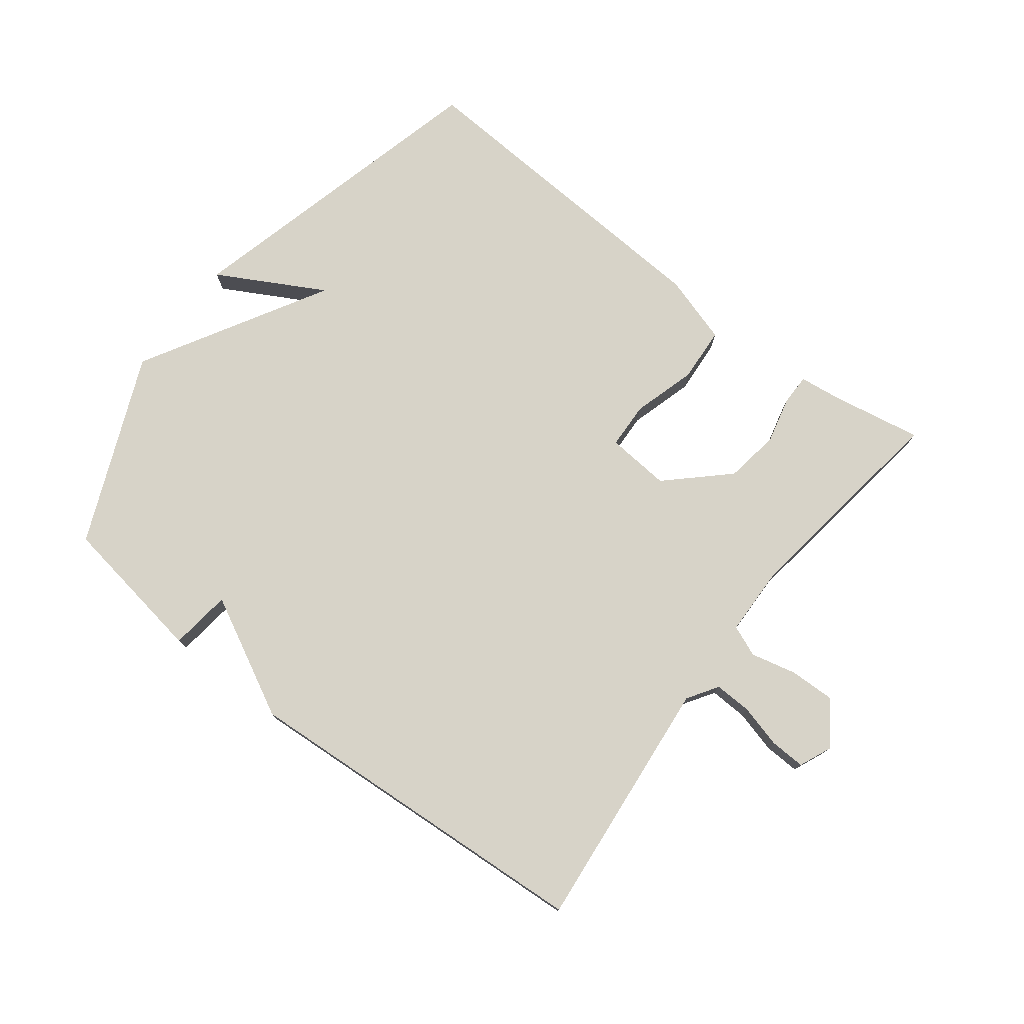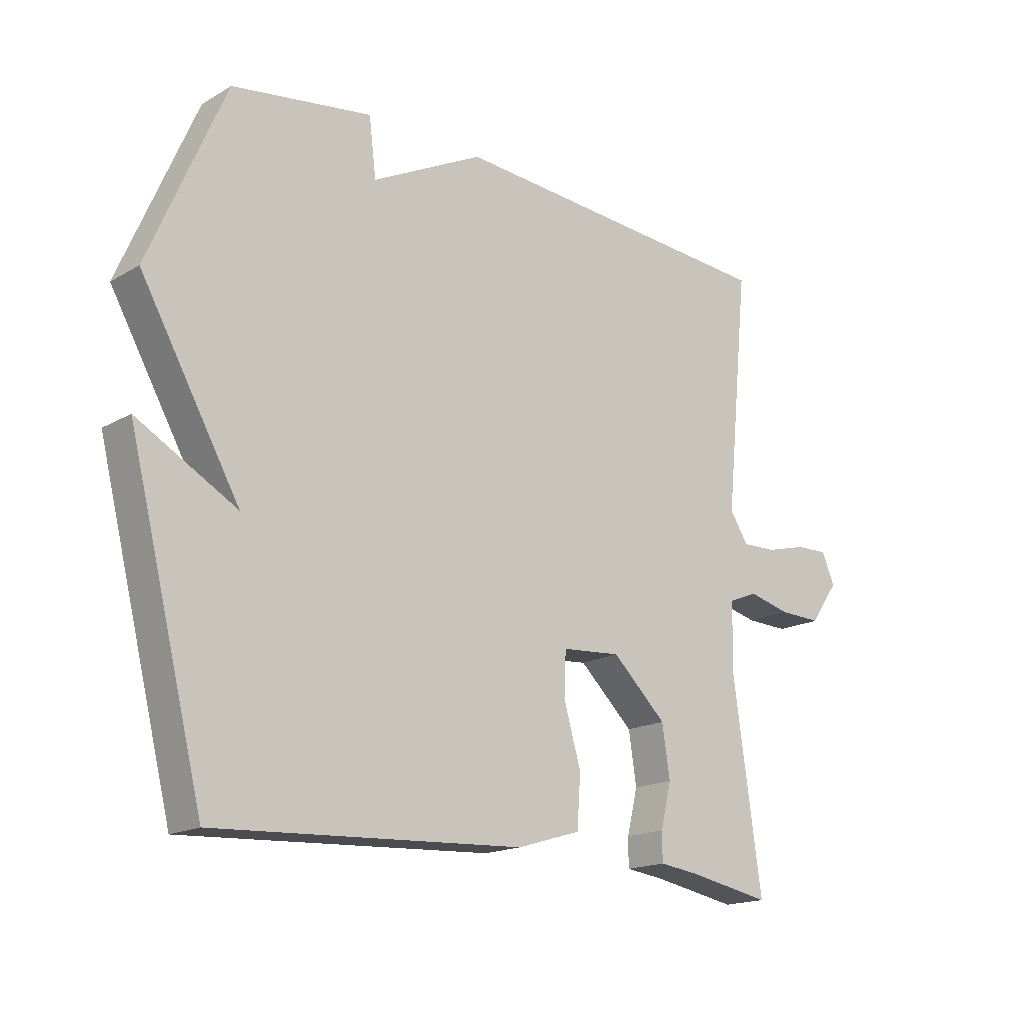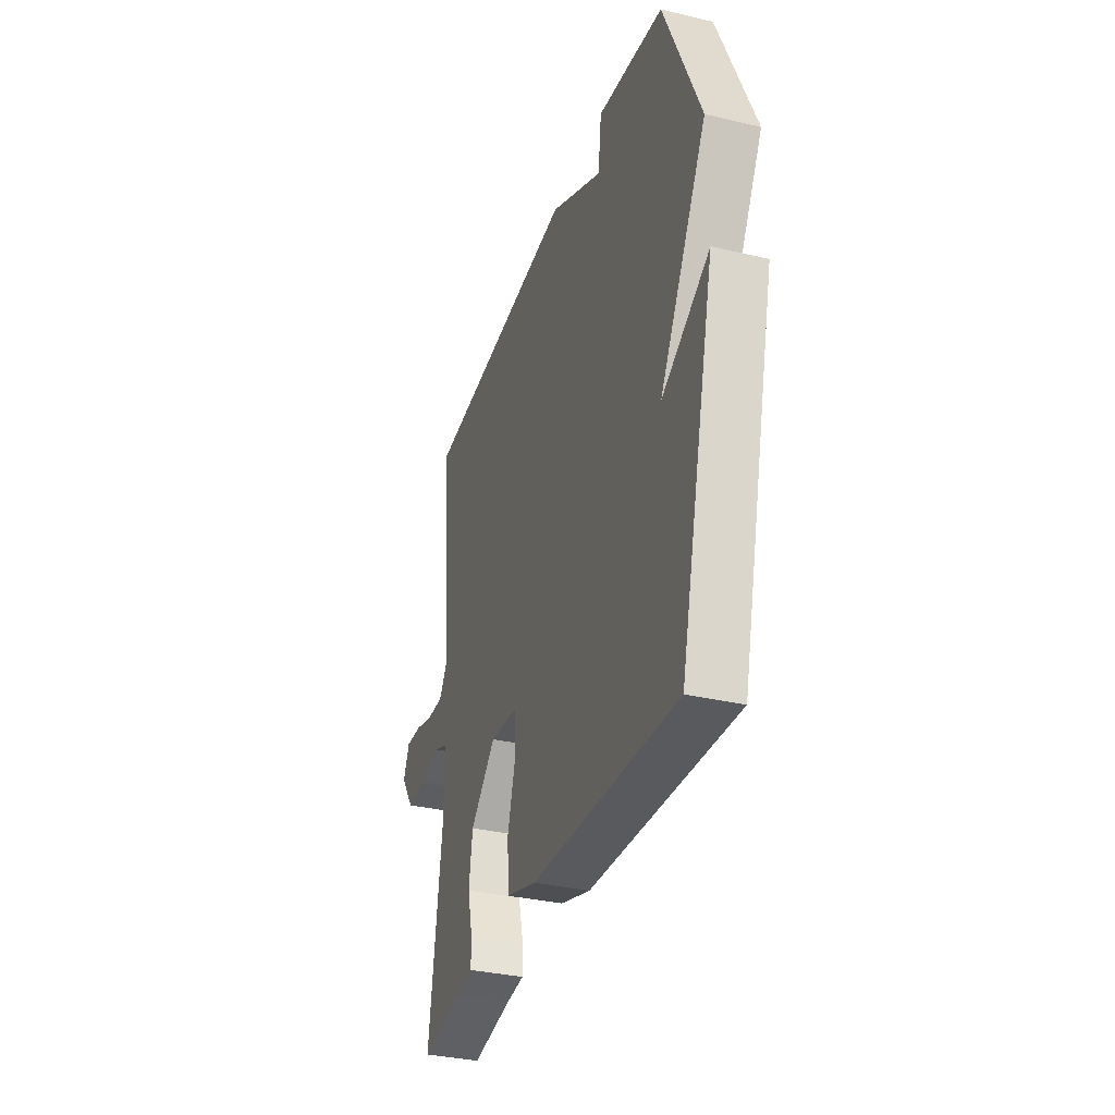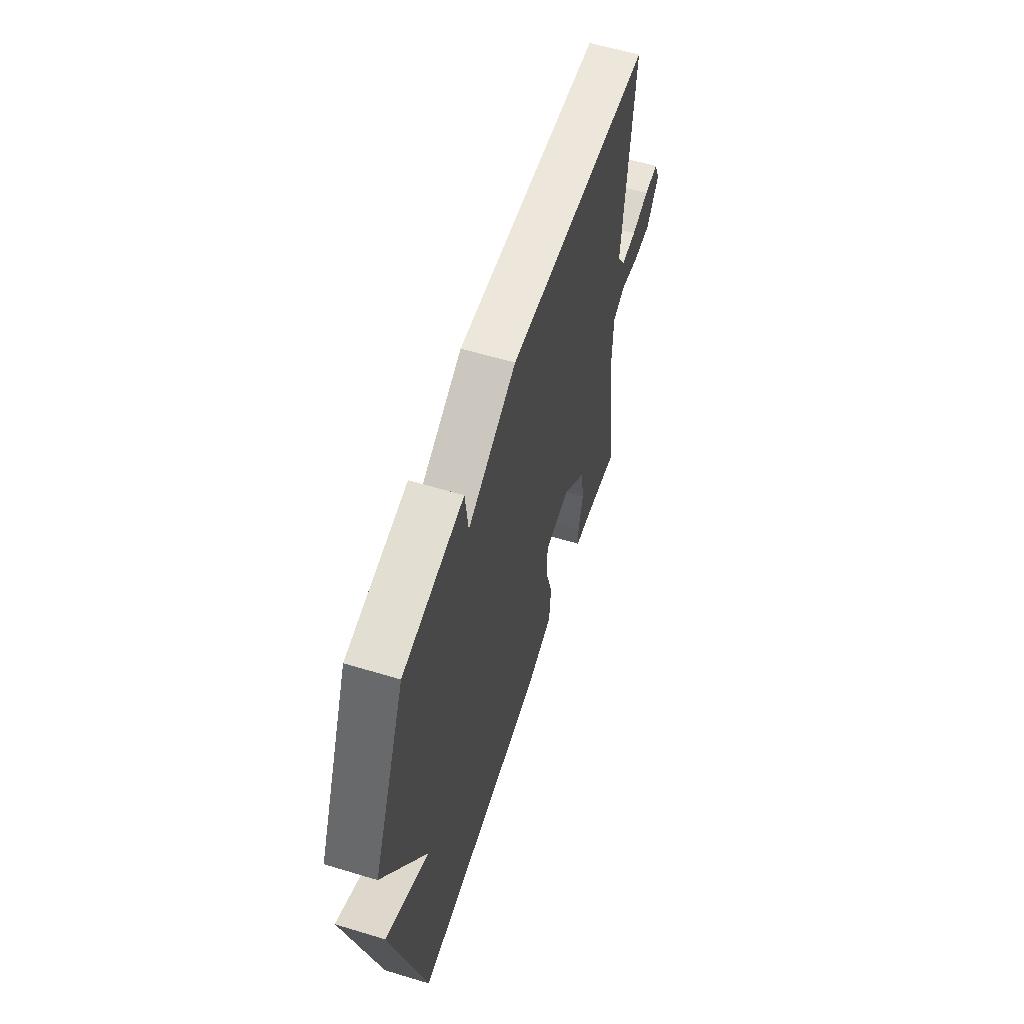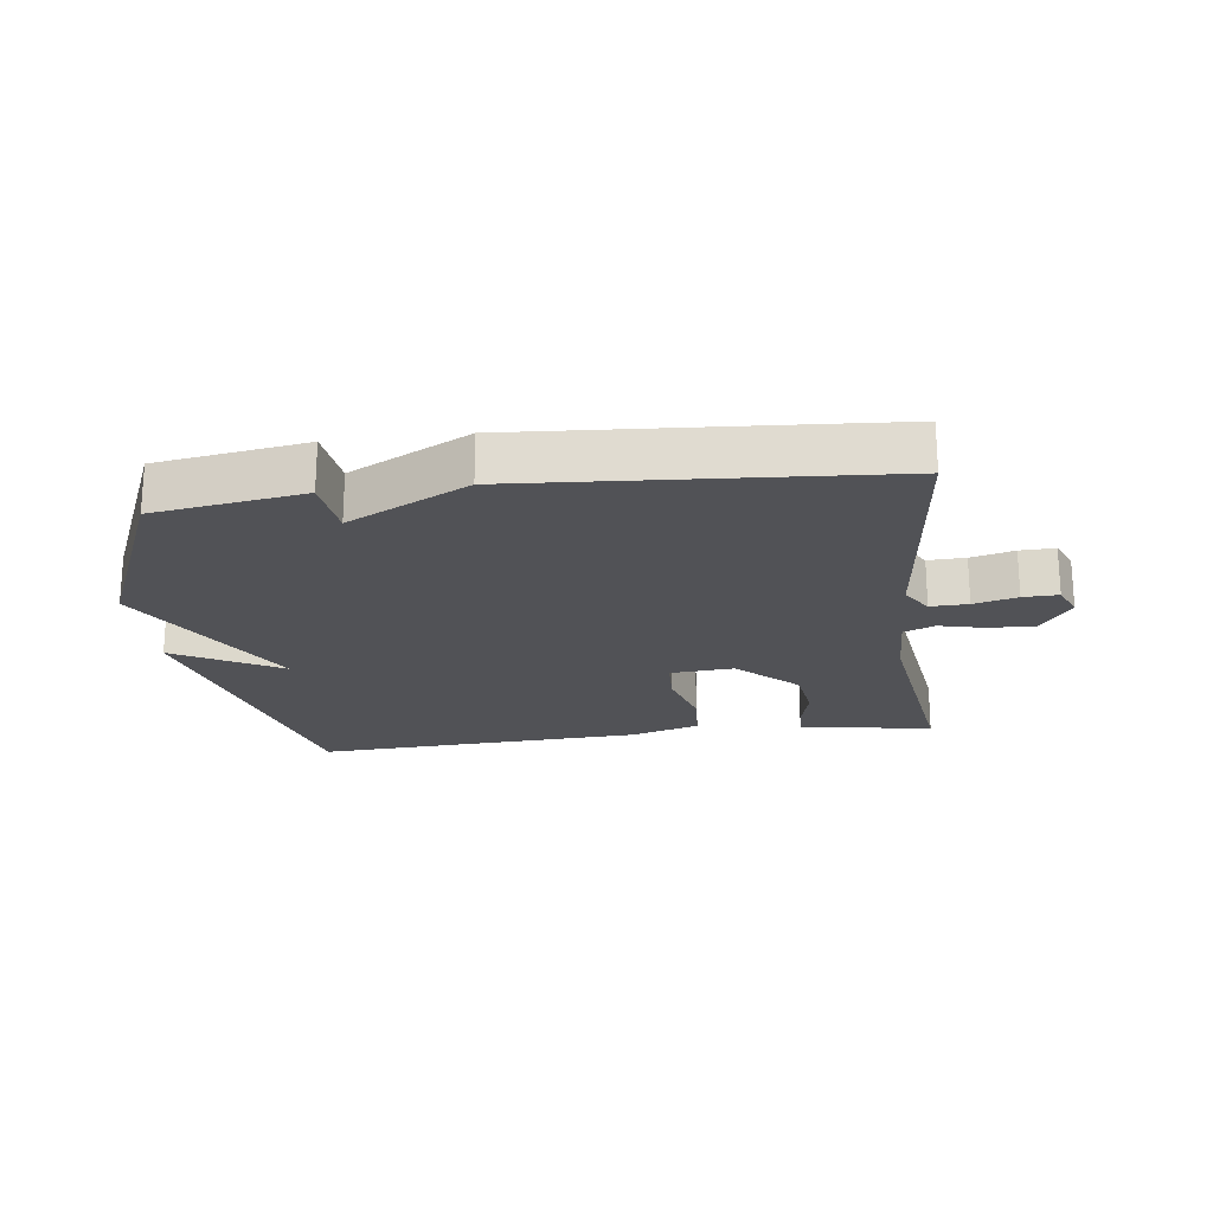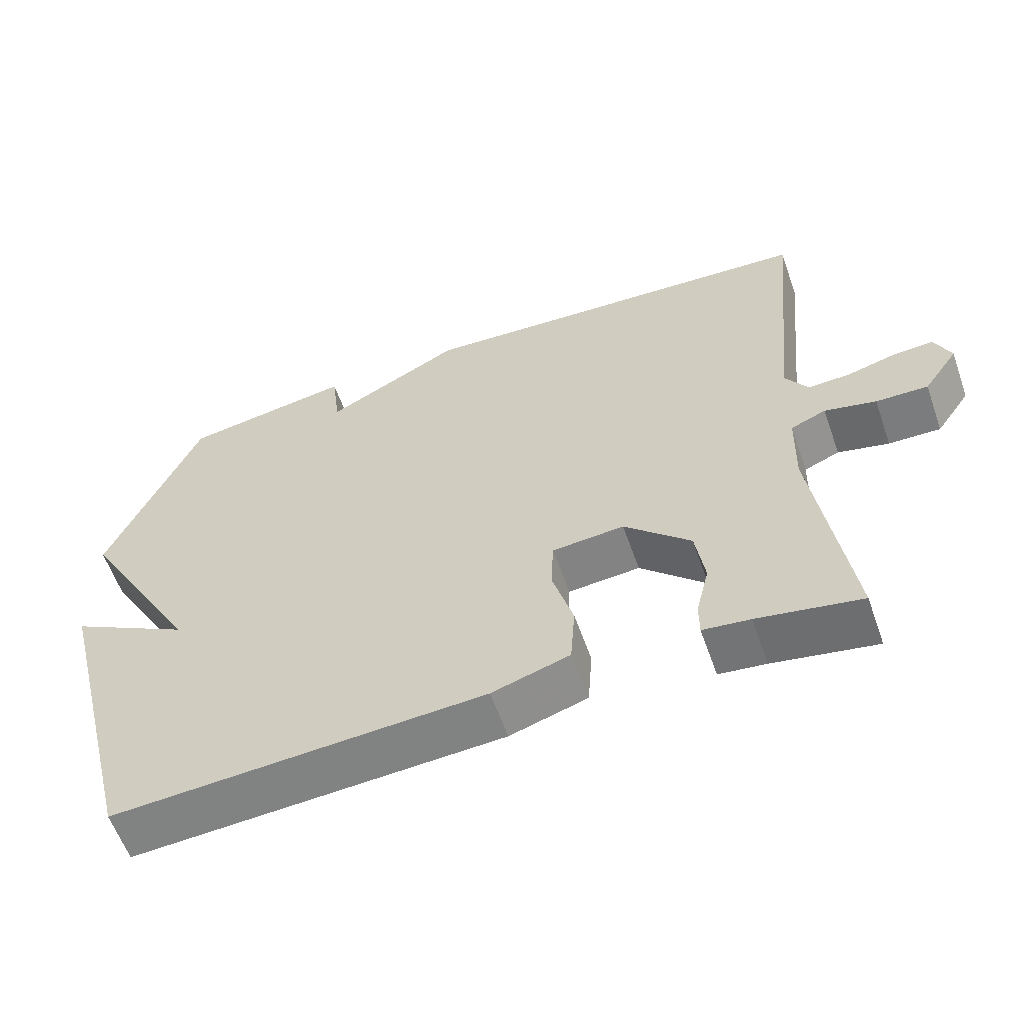
<metadata>
{"format":"obj","ext":"obj","renderer":"f3d","projection":"perspective","resolution":1024,"background":"white","views":[{"elev":76.5,"azim":37.6,"up":"+Y"},{"elev":-17.3,"azim":-41.4,"up":"+Z"},{"elev":-33.9,"azim":-107.8,"up":"+Z"},{"elev":58.4,"azim":-72.6,"up":"+Z"},{"elev":-21.3,"azim":7.1,"up":"+Y"},{"elev":-59.3,"azim":19.4,"up":"+Z"}]}
</metadata>
<code>
v -0.5 0.07 0.5
v -0.265 0.07 0.537
v -0.253 0.07 0.44
v -0.065 0.07 0.537
v 0.5 0.07 0.5
v 0.46 0.07 0.1
v 0.491 0.07 0.052
v 0.55 0.07 0.054
v 0.618 0.07 0.072
v 0.673 0.07 0.074
v 0.695 0.07 0.023
v 0.647 0.07 -0.045
v 0.575 0.07 -0.043
v 0.504 0.07 -0.026
v 0.455 0.07 -0.046
v 0.452 0.07 -0.158
v 0.5 0.07 -0.5
v 0.357 0.07 -0.474
v 0.292 0.07 -0.466
v 0.292 0.07 -0.418
v 0.31 0.07 -0.344
v 0.297 0.07 -0.258
v 0.205 0.07 -0.171
v 0.105 0.07 -0.179
v 0.102 0.07 -0.252
v 0.131 0.07 -0.352
v 0.125 0.07 -0.438
v 0.017 0.07 -0.471
v -0.5 0.07 -0.5
v -0.627 0.07 0.002
v -0.46 0.07 -0.09
v -0.627 0.07 0.202
v -0.5 0 0.5
v -0.265 0 0.537
v -0.253 0 0.44
v -0.065 0 0.537
v 0.5 0 0.5
v 0.46 0 0.1
v 0.491 0 0.052
v 0.55 0 0.054
v 0.618 0 0.072
v 0.673 0 0.074
v 0.695 0 0.023
v 0.647 0 -0.045
v 0.575 0 -0.043
v 0.504 0 -0.026
v 0.455 0 -0.046
v 0.452 0 -0.158
v 0.5 0 -0.5
v 0.357 0 -0.474
v 0.292 0 -0.466
v 0.292 0 -0.418
v 0.31 0 -0.344
v 0.297 0 -0.258
v 0.205 0 -0.171
v 0.105 0 -0.179
v 0.102 0 -0.252
v 0.131 0 -0.352
v 0.125 0 -0.438
v 0.017 0 -0.471
v -0.5 0 -0.5
v -0.627 0 0.002
v -0.46 0 -0.09
v -0.627 0 0.202
f 1 2 3
f 32 1 3
f 31 32 3
f 29 30 31
f 28 29 31
f 27 28 31
f 27 31 3
f 26 27 3
f 25 26 3
f 24 25 3 4
f 4 5 6
f 24 4 6
f 23 24 6
f 22 23 6 7
f 21 22 7
f 18 19 20 21
f 16 17 18 21
f 15 16 21
f 15 21 7
f 14 15 7 8
f 12 13 14
f 11 12 14
f 10 11 14
f 9 10 14
f 8 9 14
f 35 34 33
f 35 33 64
f 35 64 63
f 63 62 61
f 63 61 60
f 63 60 59
f 35 63 59
f 35 59 58
f 35 58 57
f 36 35 57 56
f 38 37 36
f 38 36 56
f 38 56 55
f 39 38 55 54
f 39 54 53
f 53 52 51 50
f 53 50 49 48
f 53 48 47
f 39 53 47
f 40 39 47 46
f 46 45 44
f 46 44 43
f 46 43 42
f 46 42 41
f 46 41 40
f 1 33 34 2
f 2 34 35 3
f 3 35 36 4
f 4 36 37 5
f 5 37 38 6
f 6 38 39 7
f 7 39 40 8
f 8 40 41 9
f 9 41 42 10
f 10 42 43 11
f 11 43 44 12
f 12 44 45 13
f 13 45 46 14
f 14 46 47 15
f 15 47 48 16
f 16 48 49 17
f 17 49 50 18
f 18 50 51 19
f 19 51 52 20
f 20 52 53 21
f 21 53 54 22
f 22 54 55 23
f 23 55 56 24
f 24 56 57 25
f 25 57 58 26
f 26 58 59 27
f 27 59 60 28
f 28 60 61 29
f 29 61 62 30
f 30 62 63 31
f 31 63 64 32
f 32 64 33 1

</code>
